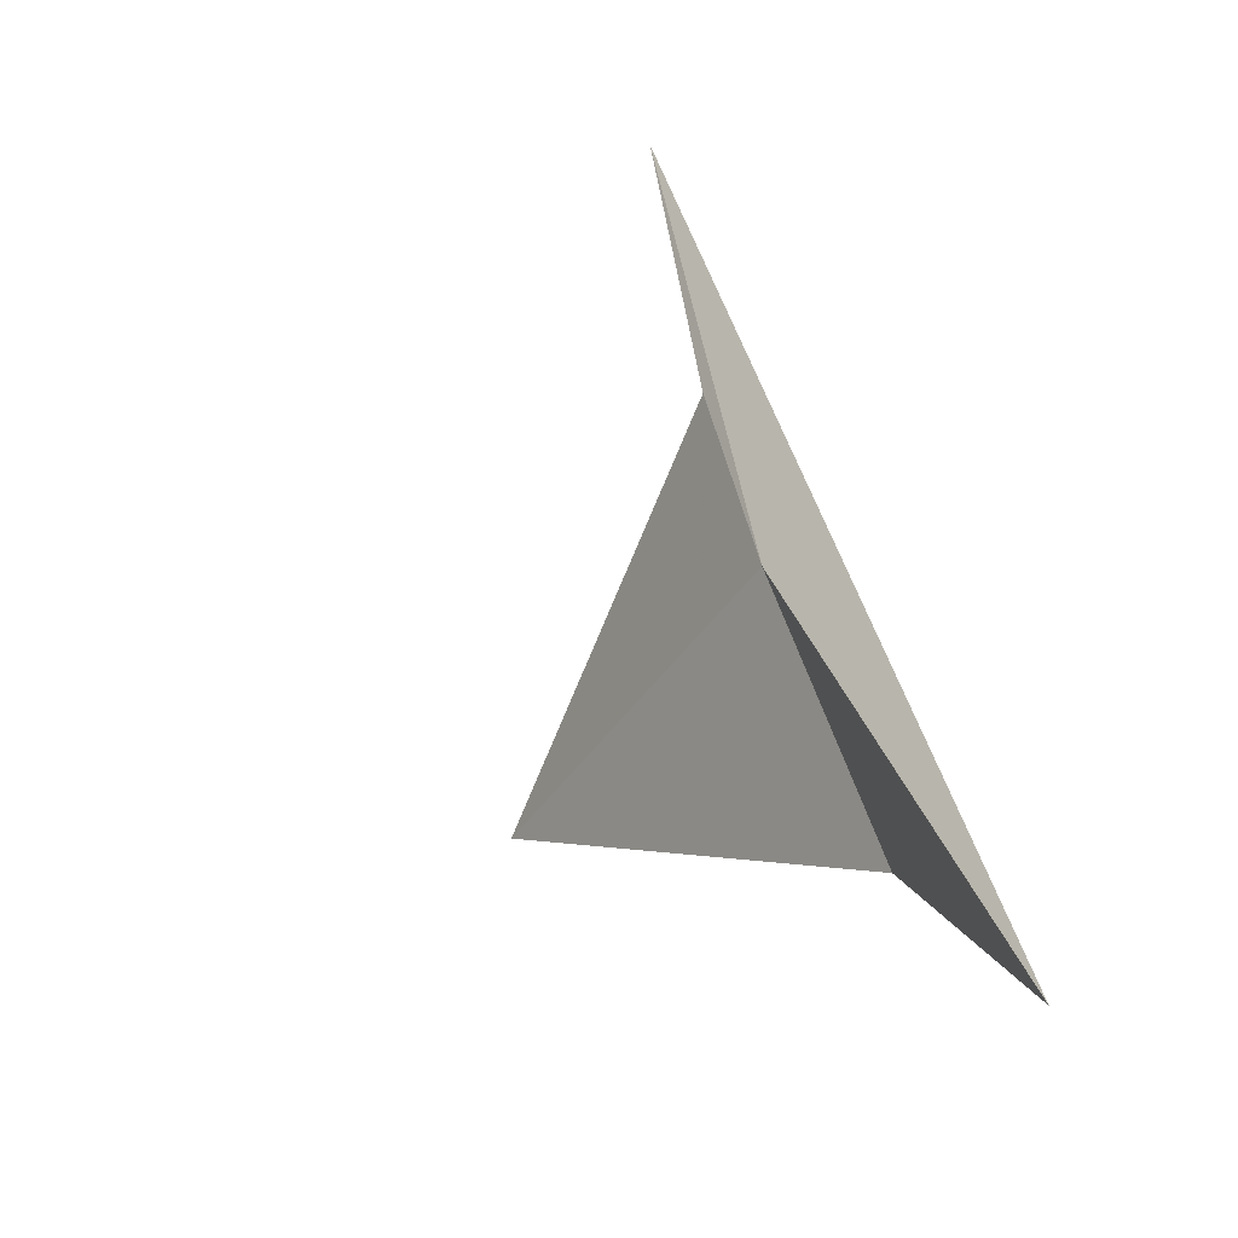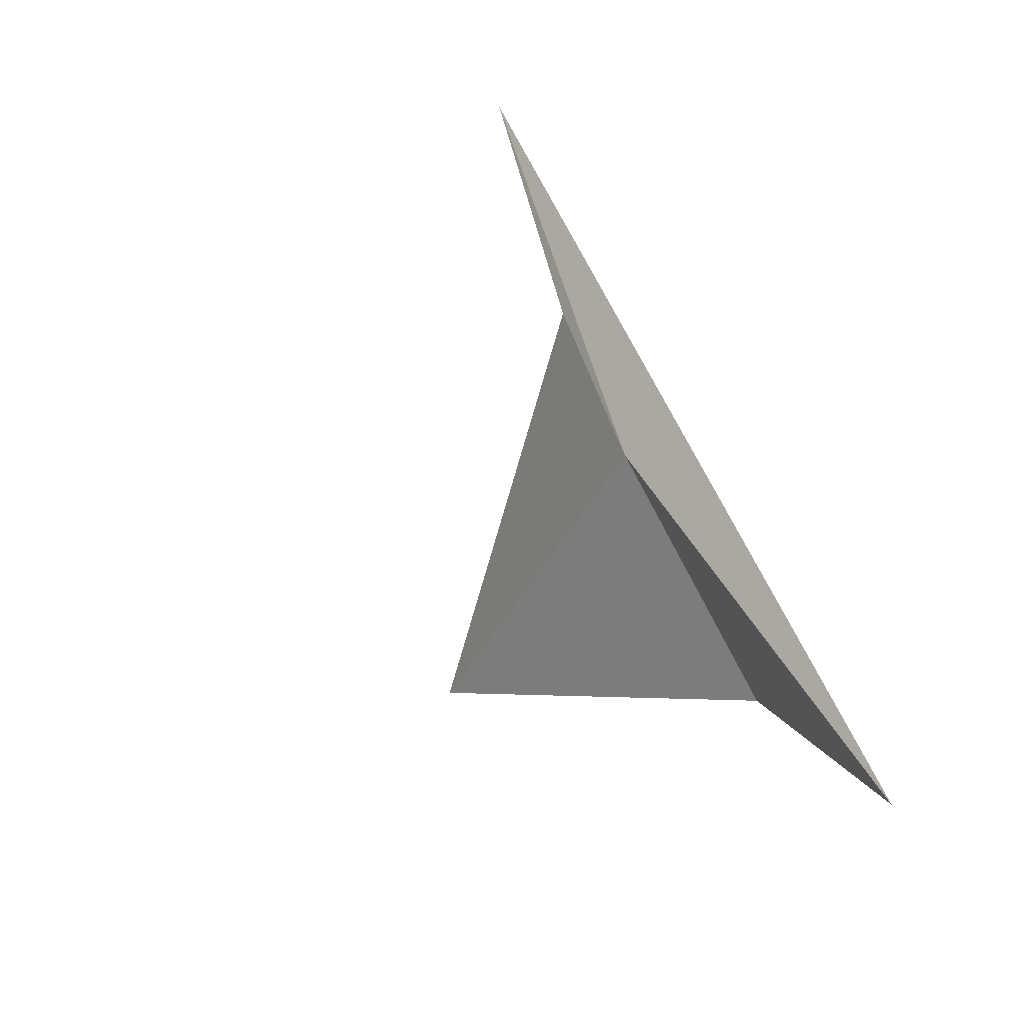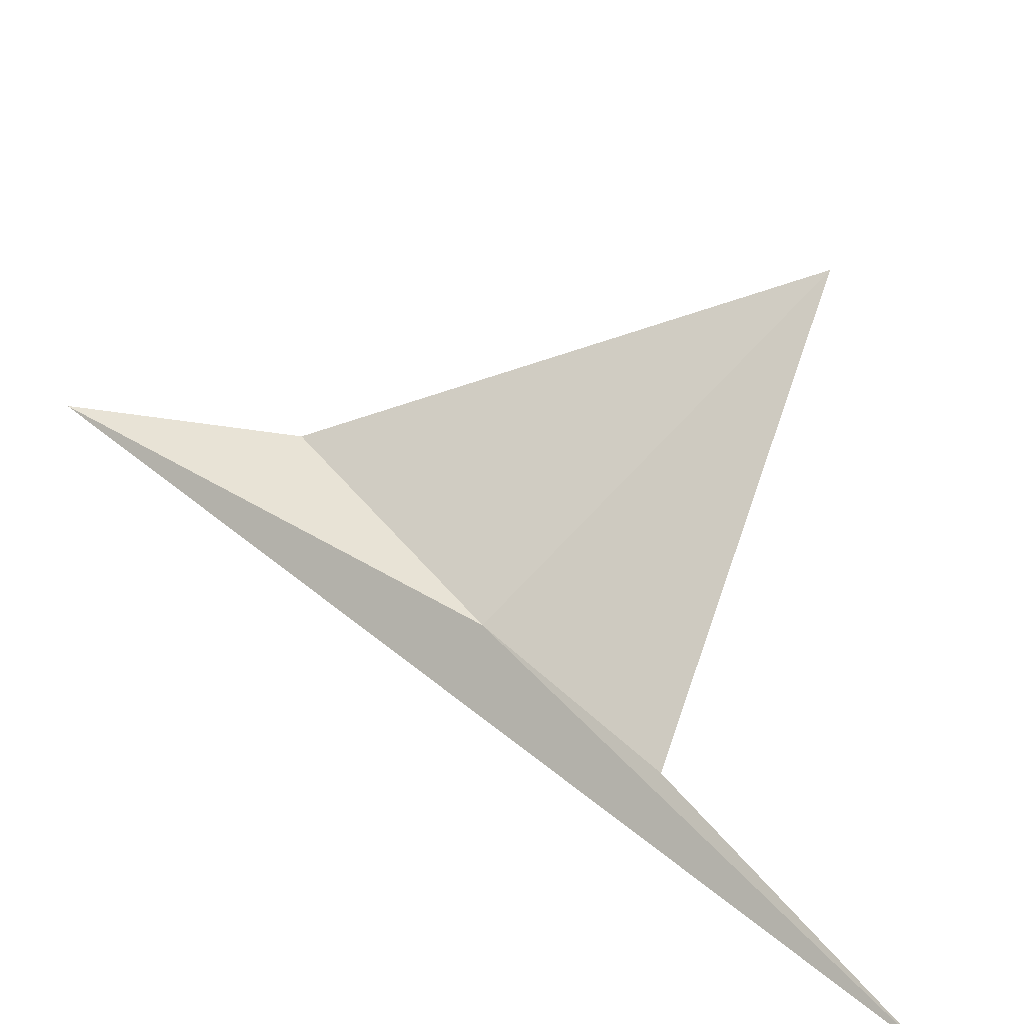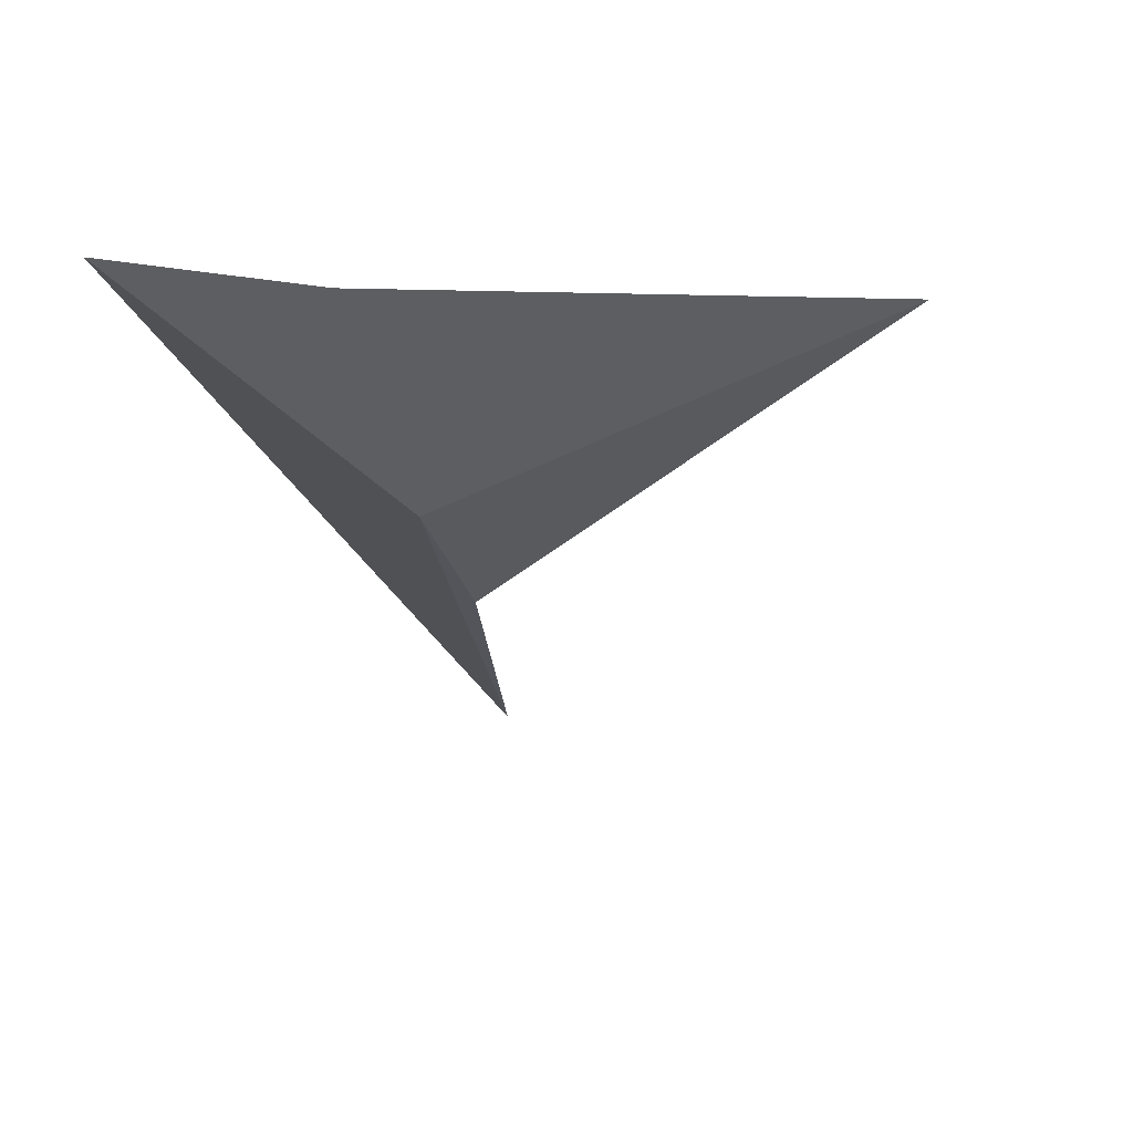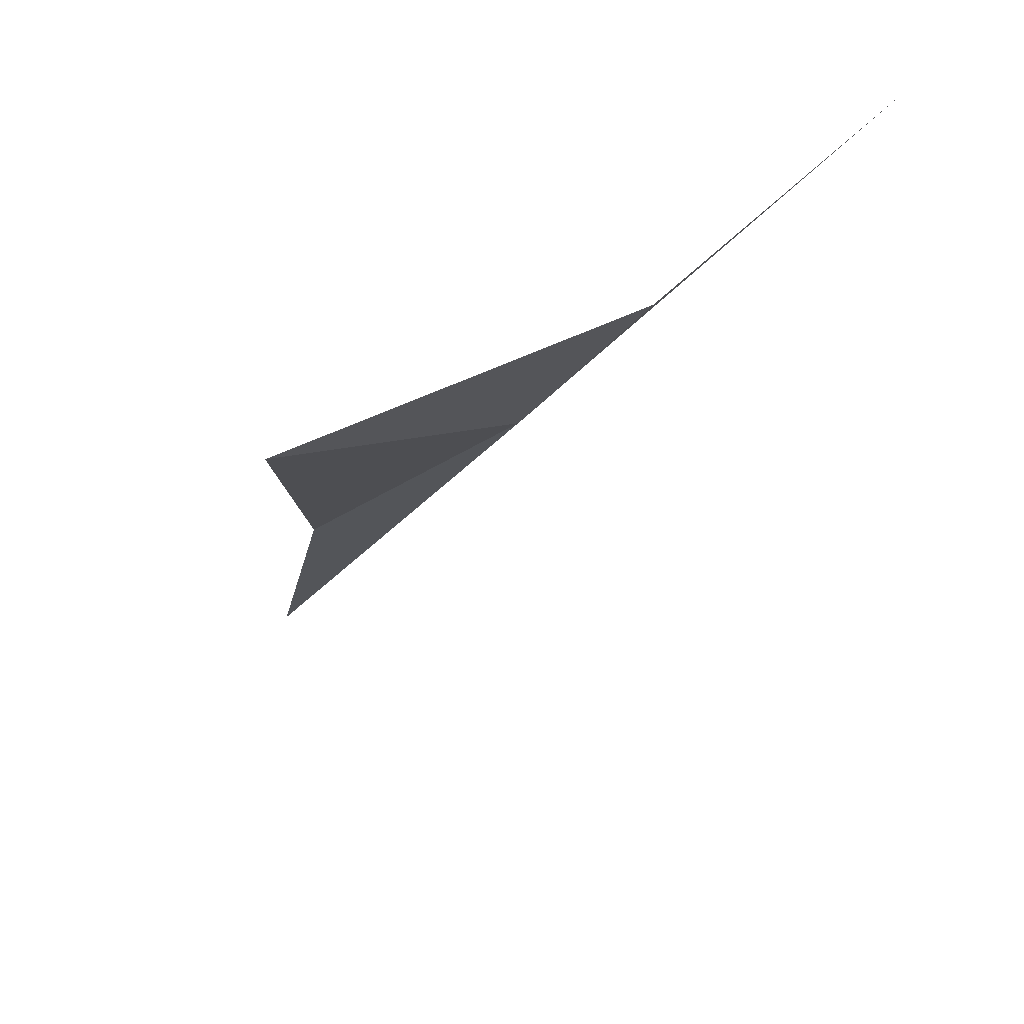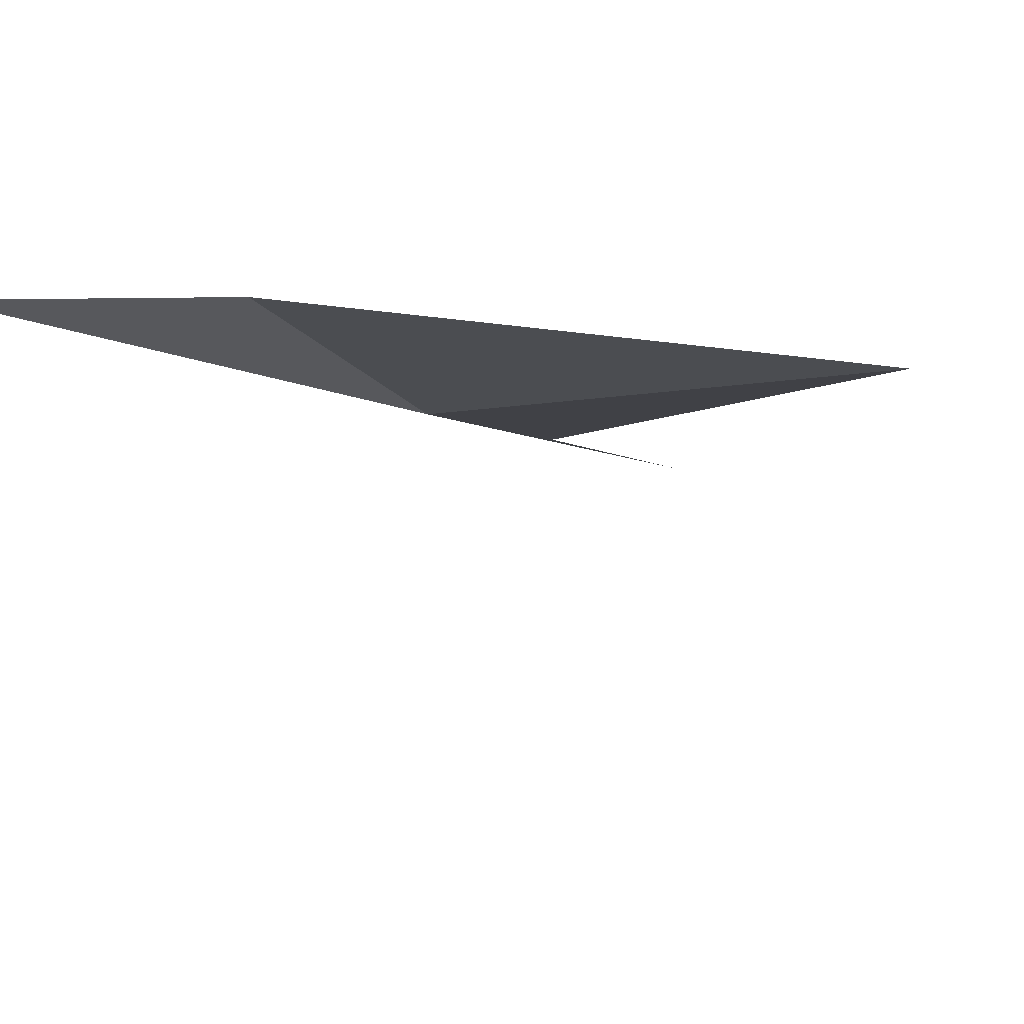
<metadata>
{"format":"obj","ext":"obj","renderer":"f3d","projection":"perspective","resolution":1024,"background":"white","views":[{"elev":-78.6,"azim":-150.3,"up":"+Y"},{"elev":-76.6,"azim":-143.7,"up":"+Y"},{"elev":-62.1,"azim":74.7,"up":"+Z"},{"elev":20.3,"azim":21.4,"up":"+Z"},{"elev":43.8,"azim":102.7,"up":"+Y"},{"elev":42.2,"azim":50.9,"up":"+Z"}]}
</metadata>
<code>
v -9.141 -7.12 4.296
v -9.12 -7.291 4.509
v -9.177 -7.497 4.572
v -9.163 -6.969 4.173
v -8.824 -6.914 4.437
v -9.225 -6.757 3.98
f 1 3 2
f 1 5 4
f 1 2 5
f 1 4 6
f 1 6 3

</code>
